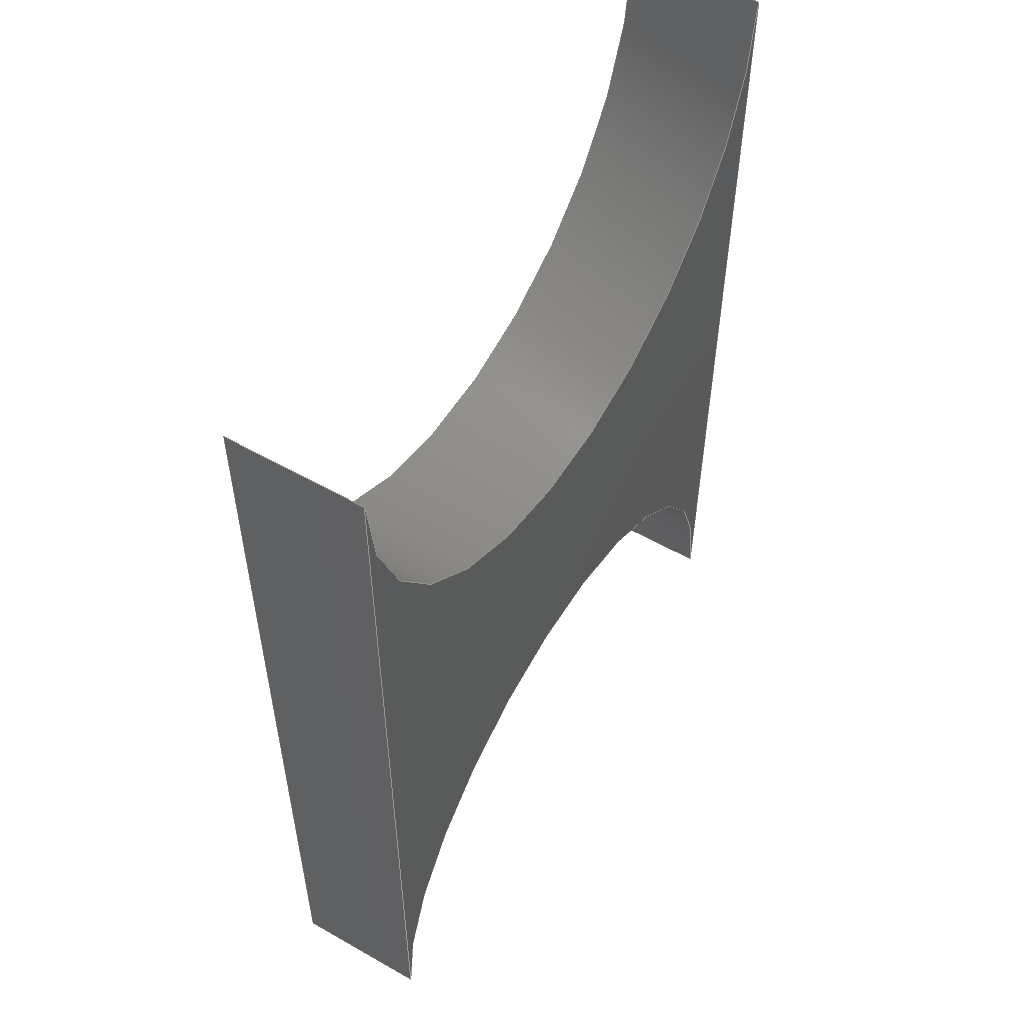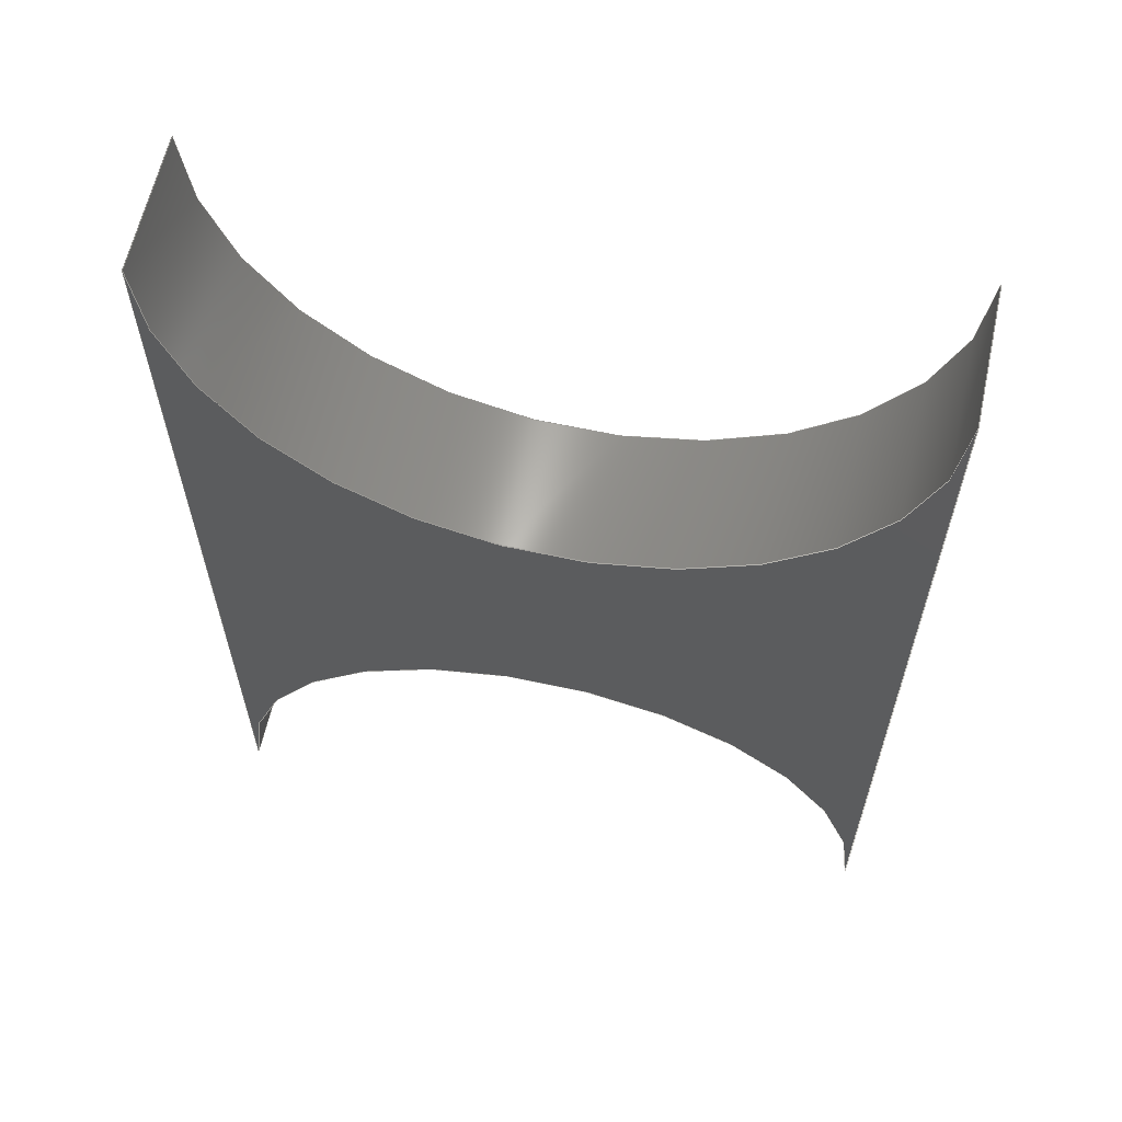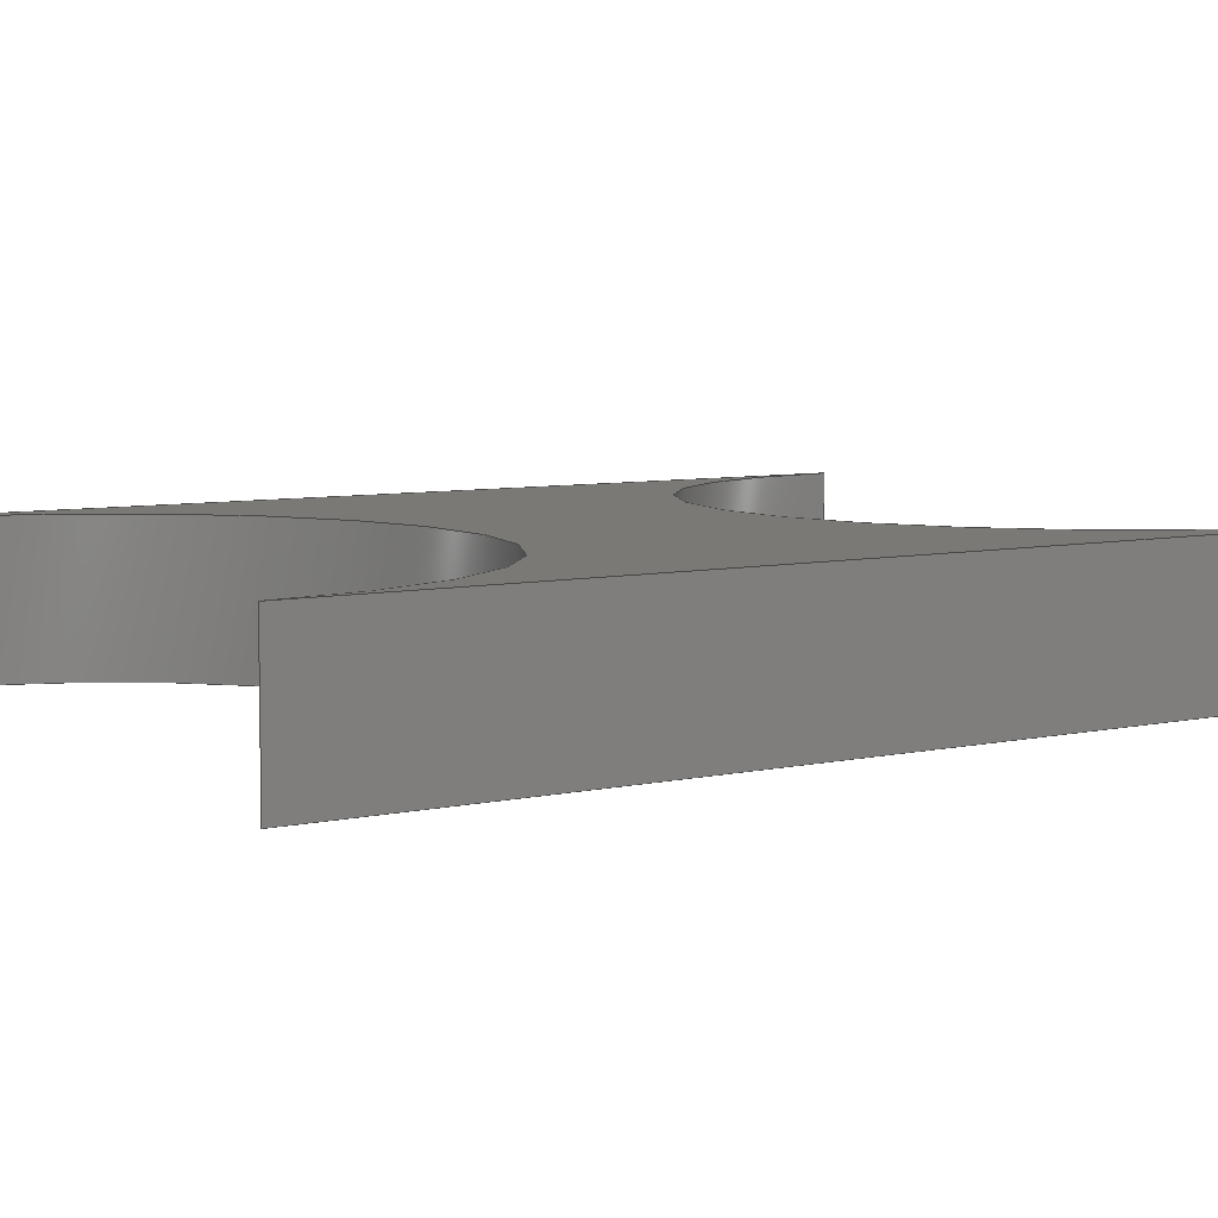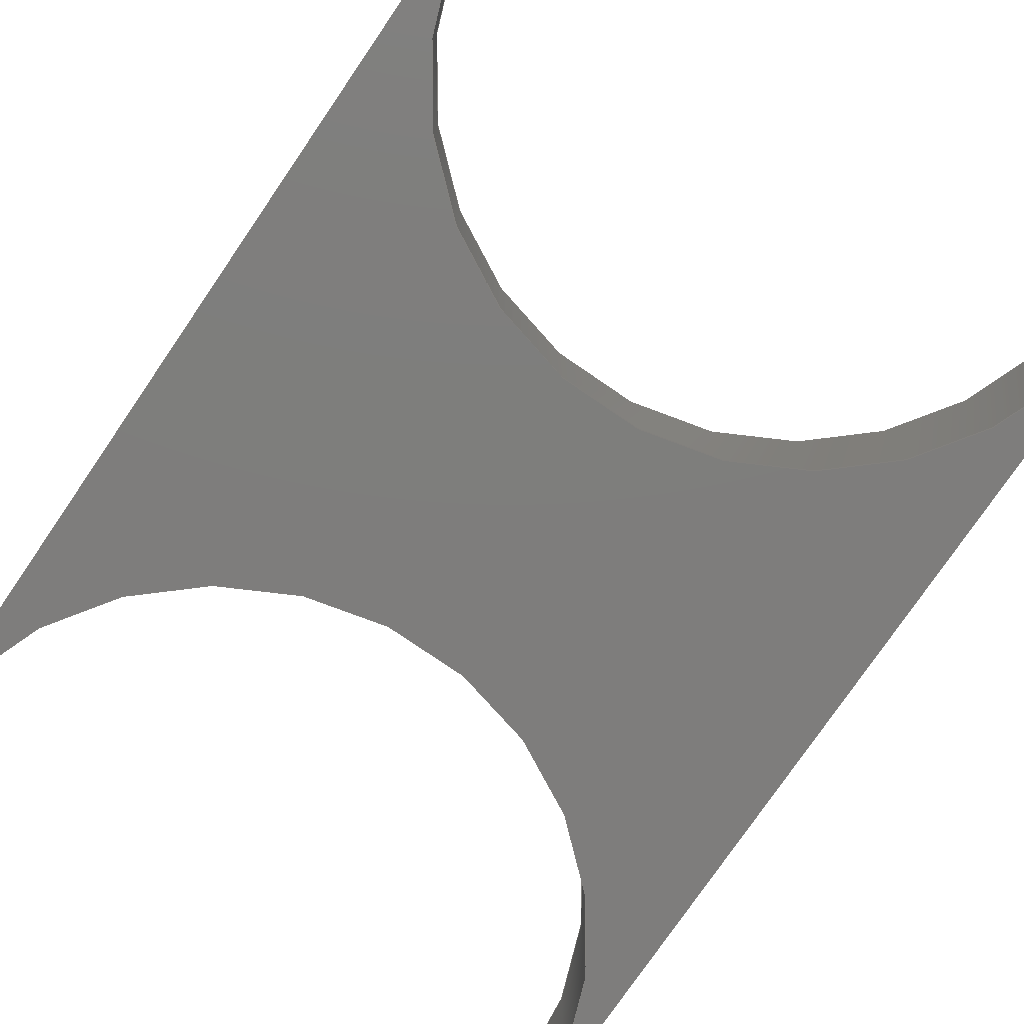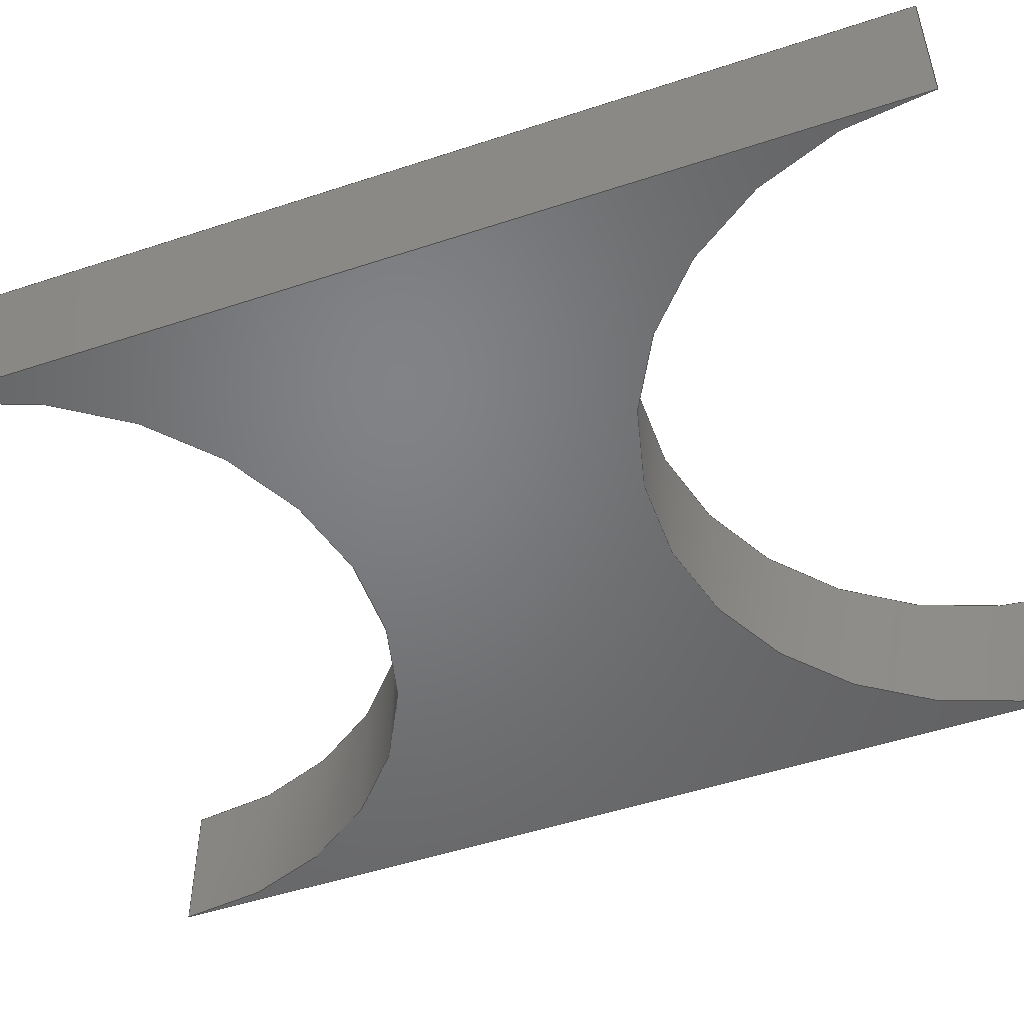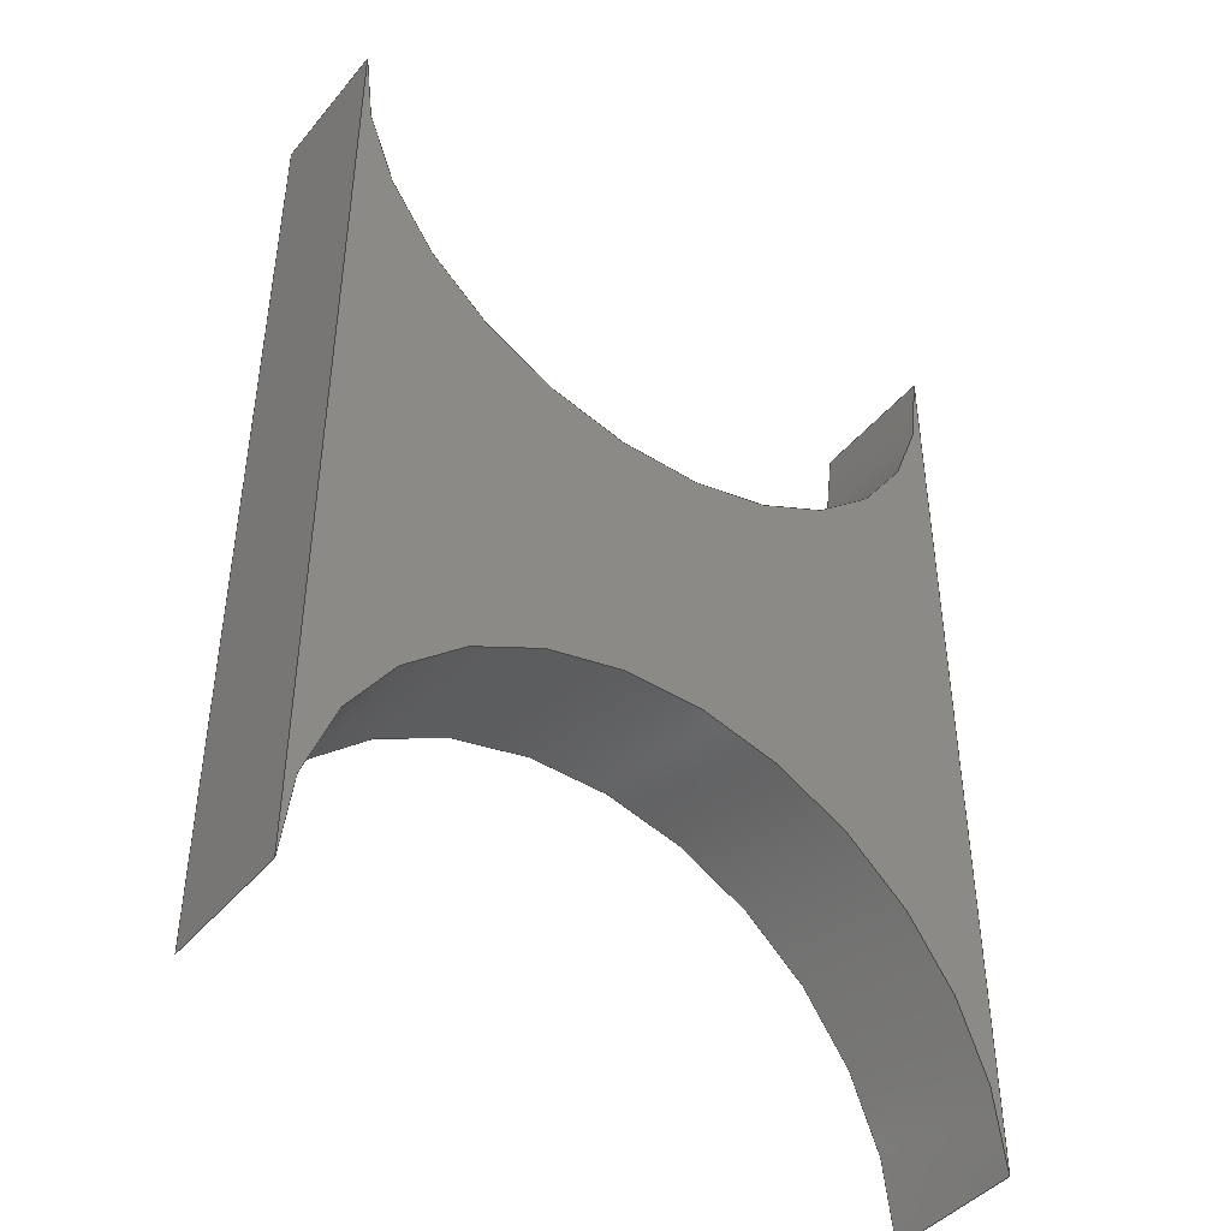
<metadata>
{"format":"step","ext":"step","renderer":"f3d","projection":"perspective","resolution":1024,"background":"white","views":[{"elev":55.2,"azim":-59.0,"up":"+Z"},{"elev":62.0,"azim":12.4,"up":"+Z"},{"elev":6.6,"azim":-123.8,"up":"+Y"},{"elev":-77.4,"azim":-34.4,"up":"+Y"},{"elev":-50.7,"azim":109.9,"up":"+Y"},{"elev":-43.8,"azim":143.4,"up":"+Z"}]}
</metadata>
<code>
ISO-10303-21;
DATA;
#1=MECHANICAL_DESIGN_GEOMETRIC_PRESENTATION_REPRESENTATION('',(#4),#178);
#2=SHAPE_REPRESENTATION_RELATIONSHIP('SRR','None',#185,#3);
#3=ADVANCED_BREP_SHAPE_REPRESENTATION('',(#5),#177);
#4=STYLED_ITEM('',(#194),#5);
#5=MANIFOLD_SOLID_BREP('Body1',#94);
#6=CYLINDRICAL_SURFACE('',#111,0.5);
#7=CYLINDRICAL_SURFACE('',#114,0.5);
#8=FACE_OUTER_BOUND('',#14,.T.);
#9=FACE_OUTER_BOUND('',#15,.T.);
#10=FACE_OUTER_BOUND('',#16,.T.);
#11=FACE_OUTER_BOUND('',#17,.T.);
#12=FACE_OUTER_BOUND('',#18,.T.);
#13=FACE_OUTER_BOUND('',#19,.T.);
#14=EDGE_LOOP('',(#60,#61,#62,#63));
#15=EDGE_LOOP('',(#64,#65,#66,#67));
#16=EDGE_LOOP('',(#68,#69,#70,#71));
#17=EDGE_LOOP('',(#72,#73,#74,#75));
#18=EDGE_LOOP('',(#76,#77,#78,#79));
#19=EDGE_LOOP('',(#80,#81,#82,#83));
#20=CIRCLE('',#109,0.5);
#21=CIRCLE('',#110,0.5);
#22=CIRCLE('',#112,0.5);
#23=CIRCLE('',#115,0.5);
#24=LINE('',#152,#32);
#25=LINE('',#156,#33);
#26=LINE('',#160,#34);
#27=LINE('',#163,#35);
#28=LINE('',#166,#36);
#29=LINE('',#167,#37);
#30=LINE('',#171,#38);
#31=LINE('',#173,#39);
#32=VECTOR('',#122,1);
#33=VECTOR('',#125,1);
#34=VECTOR('',#130,1);
#35=VECTOR('',#133,1);
#36=VECTOR('',#136,1);
#37=VECTOR('',#137,1);
#38=VECTOR('',#142,1);
#39=VECTOR('',#145,1);
#40=VERTEX_POINT('',#150);
#41=VERTEX_POINT('',#151);
#42=VERTEX_POINT('',#153);
#43=VERTEX_POINT('',#155);
#44=VERTEX_POINT('',#159);
#45=VERTEX_POINT('',#161);
#46=VERTEX_POINT('',#165);
#47=VERTEX_POINT('',#169);
#48=EDGE_CURVE('',#40,#41,#24,.T.);
#49=EDGE_CURVE('',#41,#42,#20,.T.);
#50=EDGE_CURVE('',#42,#43,#25,.T.);
#51=EDGE_CURVE('',#43,#40,#21,.T.);
#52=EDGE_CURVE('',#44,#41,#26,.T.);
#53=EDGE_CURVE('',#45,#44,#22,.T.);
#54=EDGE_CURVE('',#42,#45,#27,.T.);
#55=EDGE_CURVE('',#46,#45,#28,.T.);
#56=EDGE_CURVE('',#43,#46,#29,.T.);
#57=EDGE_CURVE('',#47,#46,#23,.T.);
#58=EDGE_CURVE('',#40,#47,#30,.T.);
#59=EDGE_CURVE('',#44,#47,#31,.T.);
#60=ORIENTED_EDGE('',*,*,#48,.T.);
#61=ORIENTED_EDGE('',*,*,#49,.T.);
#62=ORIENTED_EDGE('',*,*,#50,.T.);
#63=ORIENTED_EDGE('',*,*,#51,.T.);
#64=ORIENTED_EDGE('',*,*,#52,.F.);
#65=ORIENTED_EDGE('',*,*,#53,.F.);
#66=ORIENTED_EDGE('',*,*,#54,.F.);
#67=ORIENTED_EDGE('',*,*,#49,.F.);
#68=ORIENTED_EDGE('',*,*,#54,.T.);
#69=ORIENTED_EDGE('',*,*,#55,.F.);
#70=ORIENTED_EDGE('',*,*,#56,.F.);
#71=ORIENTED_EDGE('',*,*,#50,.F.);
#72=ORIENTED_EDGE('',*,*,#56,.T.);
#73=ORIENTED_EDGE('',*,*,#57,.F.);
#74=ORIENTED_EDGE('',*,*,#58,.F.);
#75=ORIENTED_EDGE('',*,*,#51,.F.);
#76=ORIENTED_EDGE('',*,*,#58,.T.);
#77=ORIENTED_EDGE('',*,*,#59,.F.);
#78=ORIENTED_EDGE('',*,*,#52,.T.);
#79=ORIENTED_EDGE('',*,*,#48,.F.);
#80=ORIENTED_EDGE('',*,*,#59,.T.);
#81=ORIENTED_EDGE('',*,*,#57,.T.);
#82=ORIENTED_EDGE('',*,*,#55,.T.);
#83=ORIENTED_EDGE('',*,*,#53,.T.);
#84=PLANE('',#108);
#85=PLANE('',#113);
#86=PLANE('',#116);
#87=PLANE('',#117);
#88=ADVANCED_FACE('',(#8),#84,.F.);
#89=ADVANCED_FACE('',(#9),#6,.F.);
#90=ADVANCED_FACE('',(#10),#85,.T.);
#91=ADVANCED_FACE('',(#11),#7,.F.);
#92=ADVANCED_FACE('',(#12),#86,.T.);
#93=ADVANCED_FACE('',(#13),#87,.T.);
#94=CLOSED_SHELL('',(#88,#89,#90,#91,#92,#93));
#95=DERIVED_UNIT_ELEMENT(#97,1);
#96=DERIVED_UNIT_ELEMENT(#180,3);
#97=(
MASS_UNIT()
NAMED_UNIT(*)
SI_UNIT(.KILO.,.GRAM.)
);
#98=DERIVED_UNIT((#95,#96));
#99=MEASURE_REPRESENTATION_ITEM('density measure',
POSITIVE_RATIO_MEASURE(7850),#98);
#100=PROPERTY_DEFINITION_REPRESENTATION(#105,#102);
#101=PROPERTY_DEFINITION_REPRESENTATION(#106,#103);
#102=REPRESENTATION('material name',(#104),#177);
#103=REPRESENTATION('density',(#99),#177);
#104=DESCRIPTIVE_REPRESENTATION_ITEM('Steel','Steel');
#105=PROPERTY_DEFINITION('material property','material name',#187);
#106=PROPERTY_DEFINITION('material property','density of part',#187);
#107=AXIS2_PLACEMENT_3D('placement',#148,#118,#119);
#108=AXIS2_PLACEMENT_3D('',#149,#120,#121);
#109=AXIS2_PLACEMENT_3D('',#154,#123,#124);
#110=AXIS2_PLACEMENT_3D('',#157,#126,#127);
#111=AXIS2_PLACEMENT_3D('',#158,#128,#129);
#112=AXIS2_PLACEMENT_3D('',#162,#131,#132);
#113=AXIS2_PLACEMENT_3D('',#164,#134,#135);
#114=AXIS2_PLACEMENT_3D('',#168,#138,#139);
#115=AXIS2_PLACEMENT_3D('',#170,#140,#141);
#116=AXIS2_PLACEMENT_3D('',#172,#143,#144);
#117=AXIS2_PLACEMENT_3D('',#174,#146,#147);
#118=DIRECTION('axis',(0,0,1));
#119=DIRECTION('refdir',(1,0,0));
#120=DIRECTION('center_axis',(0,1,0));
#121=DIRECTION('ref_axis',(1,0,0));
#122=DIRECTION('',(-7.843e-14,0,1));
#123=DIRECTION('center_axis',(0,1,0));
#124=DIRECTION('ref_axis',(1,0,0));
#125=DIRECTION('',(-6.76e-14,0,-1));
#126=DIRECTION('center_axis',(0,1,0));
#127=DIRECTION('ref_axis',(1,0,0));
#128=DIRECTION('center_axis',(0,1,0));
#129=DIRECTION('ref_axis',(1,0,0));
#130=DIRECTION('',(0,-1,0));
#131=DIRECTION('center_axis',(0,-1,0));
#132=DIRECTION('ref_axis',(1,0,0));
#133=DIRECTION('',(0,1,0));
#134=DIRECTION('center_axis',(-1,0,6.76e-14));
#135=DIRECTION('ref_axis',(6.76e-14,0,1));
#136=DIRECTION('',(6.76e-14,0,1));
#137=DIRECTION('',(0,1,0));
#138=DIRECTION('center_axis',(0,1,0));
#139=DIRECTION('ref_axis',(1,0,0));
#140=DIRECTION('center_axis',(0,-1,0));
#141=DIRECTION('ref_axis',(1,0,0));
#142=DIRECTION('',(0,1,0));
#143=DIRECTION('center_axis',(1,0,7.843e-14));
#144=DIRECTION('ref_axis',(7.843e-14,0,-1));
#145=DIRECTION('',(7.843e-14,0,-1));
#146=DIRECTION('center_axis',(0,1,0));
#147=DIRECTION('ref_axis',(1,0,0));
#148=CARTESIAN_POINT('',(0,0,0));
#149=CARTESIAN_POINT('Origin',(0,-0.1,0.7));
#150=CARTESIAN_POINT('',(0.5,-0.1,0));
#151=CARTESIAN_POINT('',(0.5,-0.1,1.4));
#152=CARTESIAN_POINT('',(0.5,-0.1,1.4));
#153=CARTESIAN_POINT('',(-0.5,-0.1,1.4));
#154=CARTESIAN_POINT('Origin',(-7.55e-15,-0.1,1.4));
#155=CARTESIAN_POINT('',(-0.5,-0.1,0));
#156=CARTESIAN_POINT('',(-0.5,-0.1,3.907e-14));
#157=CARTESIAN_POINT('Origin',(0,-0.1,0));
#158=CARTESIAN_POINT('Origin',(-7.55e-15,0,1.4));
#159=CARTESIAN_POINT('',(0.5,0.1,1.4));
#160=CARTESIAN_POINT('',(0.5,0,1.4));
#161=CARTESIAN_POINT('',(-0.5,0.1,1.4));
#162=CARTESIAN_POINT('Origin',(-7.55e-15,0.1,1.4));
#163=CARTESIAN_POINT('',(-0.5,0,1.4));
#164=CARTESIAN_POINT('Origin',(-0.5,0,3.907e-14));
#165=CARTESIAN_POINT('',(-0.5,0.1,0));
#166=CARTESIAN_POINT('',(-0.5,0.1,3.907e-14));
#167=CARTESIAN_POINT('',(-0.5,0,-6.123e-17));
#168=CARTESIAN_POINT('Origin',(0,0,0));
#169=CARTESIAN_POINT('',(0.5,0.1,0));
#170=CARTESIAN_POINT('Origin',(0,0.1,0));
#171=CARTESIAN_POINT('',(0.5,0,0));
#172=CARTESIAN_POINT('Origin',(0.5,0,1.4));
#173=CARTESIAN_POINT('',(0.5,0.1,1.4));
#174=CARTESIAN_POINT('Origin',(0,0.1,0.7));
#175=UNCERTAINTY_MEASURE_WITH_UNIT(LENGTH_MEASURE(0.001),#179,
'DISTANCE_ACCURACY_VALUE',
'Maximum model space distance between geometric entities at asserted c
onnectivities');
#176=UNCERTAINTY_MEASURE_WITH_UNIT(LENGTH_MEASURE(0.001),#179,
'DISTANCE_ACCURACY_VALUE',
'Maximum model space distance between geometric entities at asserted c
onnectivities');
#177=(
GEOMETRIC_REPRESENTATION_CONTEXT(3)
GLOBAL_UNCERTAINTY_ASSIGNED_CONTEXT((#175))
GLOBAL_UNIT_ASSIGNED_CONTEXT((#179,#181,#182))
REPRESENTATION_CONTEXT('','3D')
);
#178=(
GEOMETRIC_REPRESENTATION_CONTEXT(3)
GLOBAL_UNCERTAINTY_ASSIGNED_CONTEXT((#176))
GLOBAL_UNIT_ASSIGNED_CONTEXT((#179,#181,#182))
REPRESENTATION_CONTEXT('','3D')
);
#179=(
LENGTH_UNIT()
NAMED_UNIT(*)
SI_UNIT(.CENTI.,.METRE.)
);
#180=(
LENGTH_UNIT()
NAMED_UNIT(*)
SI_UNIT($,.METRE.)
);
#181=(
NAMED_UNIT(*)
PLANE_ANGLE_UNIT()
SI_UNIT($,.RADIAN.)
);
#182=(
NAMED_UNIT(*)
SI_UNIT($,.STERADIAN.)
SOLID_ANGLE_UNIT()
);
#183=SHAPE_DEFINITION_REPRESENTATION(#184,#185);
#184=PRODUCT_DEFINITION_SHAPE('',$,#187);
#185=SHAPE_REPRESENTATION('',(#107),#177);
#186=PRODUCT_DEFINITION_CONTEXT('part definition',#191,'design');
#187=PRODUCT_DEFINITION('P18-Hinge','P18-Hinge',#188,#186);
#188=PRODUCT_DEFINITION_FORMATION('',$,#193);
#189=PRODUCT_RELATED_PRODUCT_CATEGORY('P18-Hinge','P18-Hinge',(#193));
#190=APPLICATION_PROTOCOL_DEFINITION('international standard',
'automotive_design',2009,#191);
#191=APPLICATION_CONTEXT(
'Core Data for Automotive Mechanical Design Process');
#192=PRODUCT_CONTEXT('part definition',#191,'mechanical');
#193=PRODUCT('P18-Hinge','P18-Hinge',$,(#192));
#194=PRESENTATION_STYLE_ASSIGNMENT((#195));
#195=SURFACE_STYLE_USAGE(.BOTH.,#196);
#196=SURFACE_SIDE_STYLE('',(#197));
#197=SURFACE_STYLE_FILL_AREA(#198);
#198=FILL_AREA_STYLE('Steel - Satin',(#199));
#199=FILL_AREA_STYLE_COLOUR('Steel - Satin',#200);
#200=COLOUR_RGB('Steel - Satin',0.6275,0.6275,0.6275);
ENDSEC;
END-ISO-10303-21;

</code>
